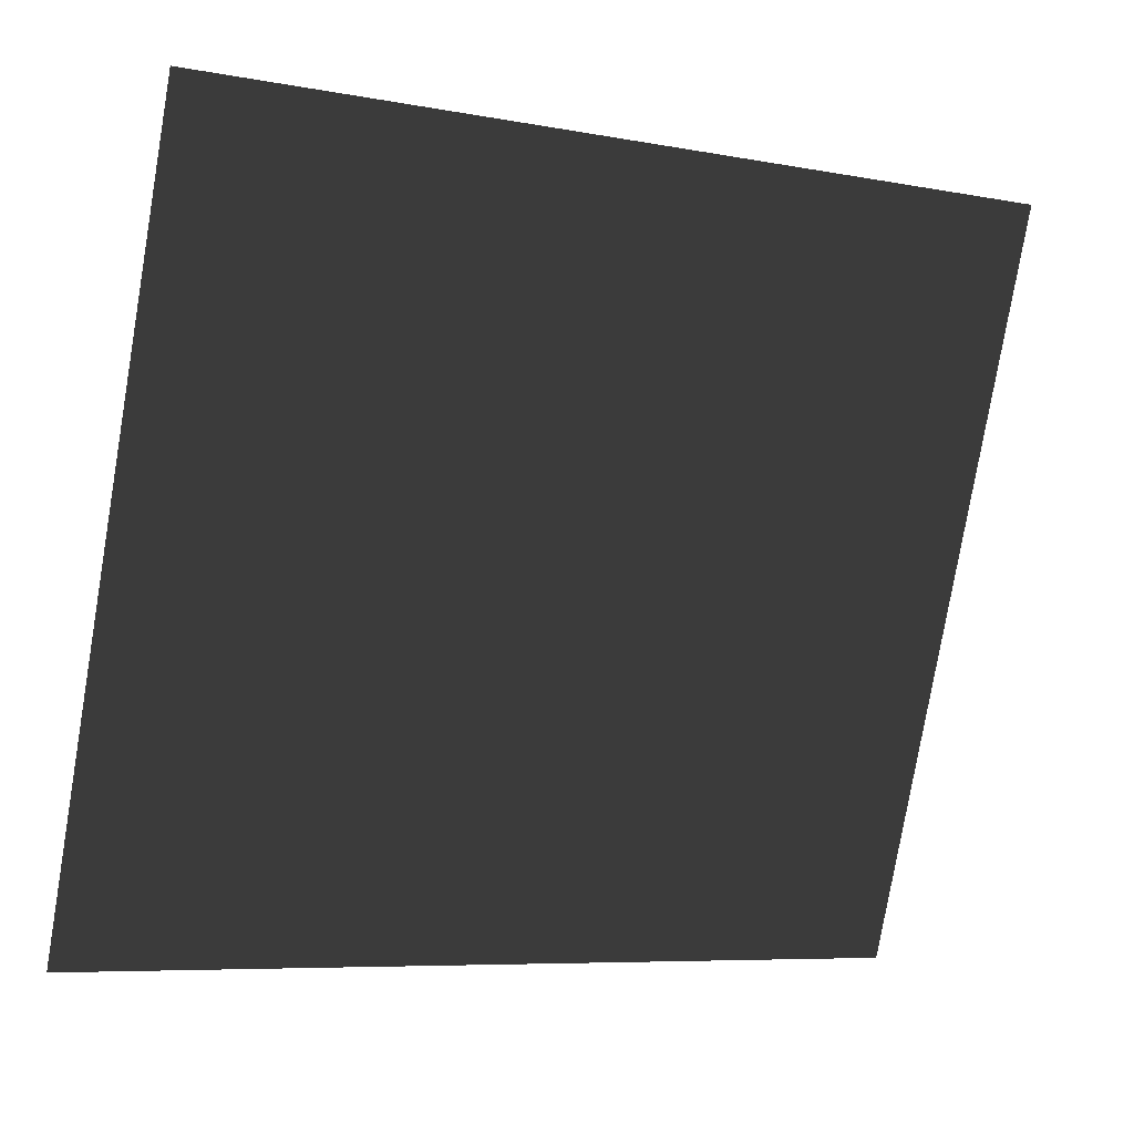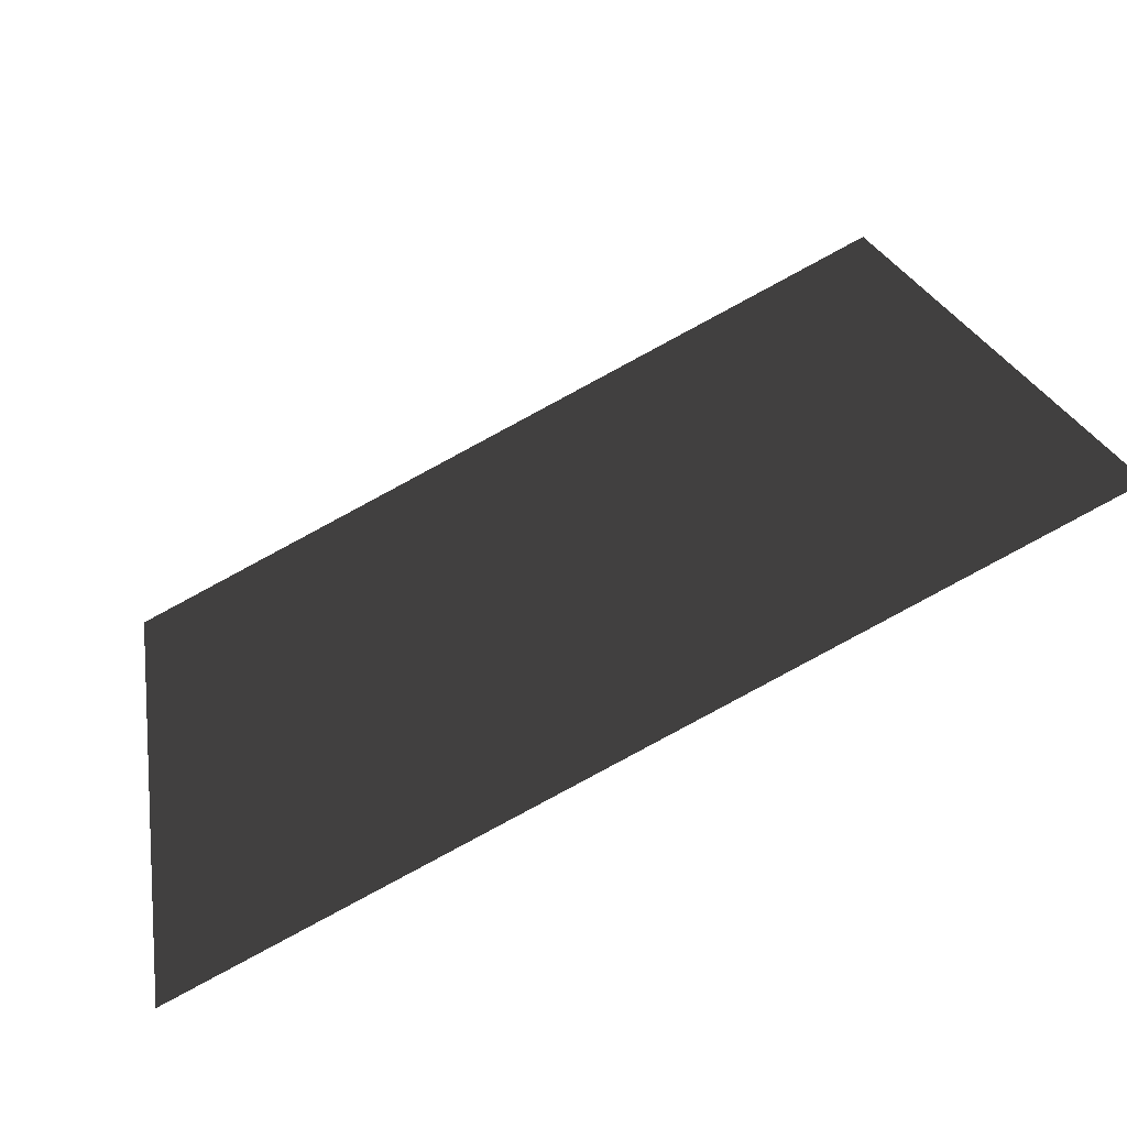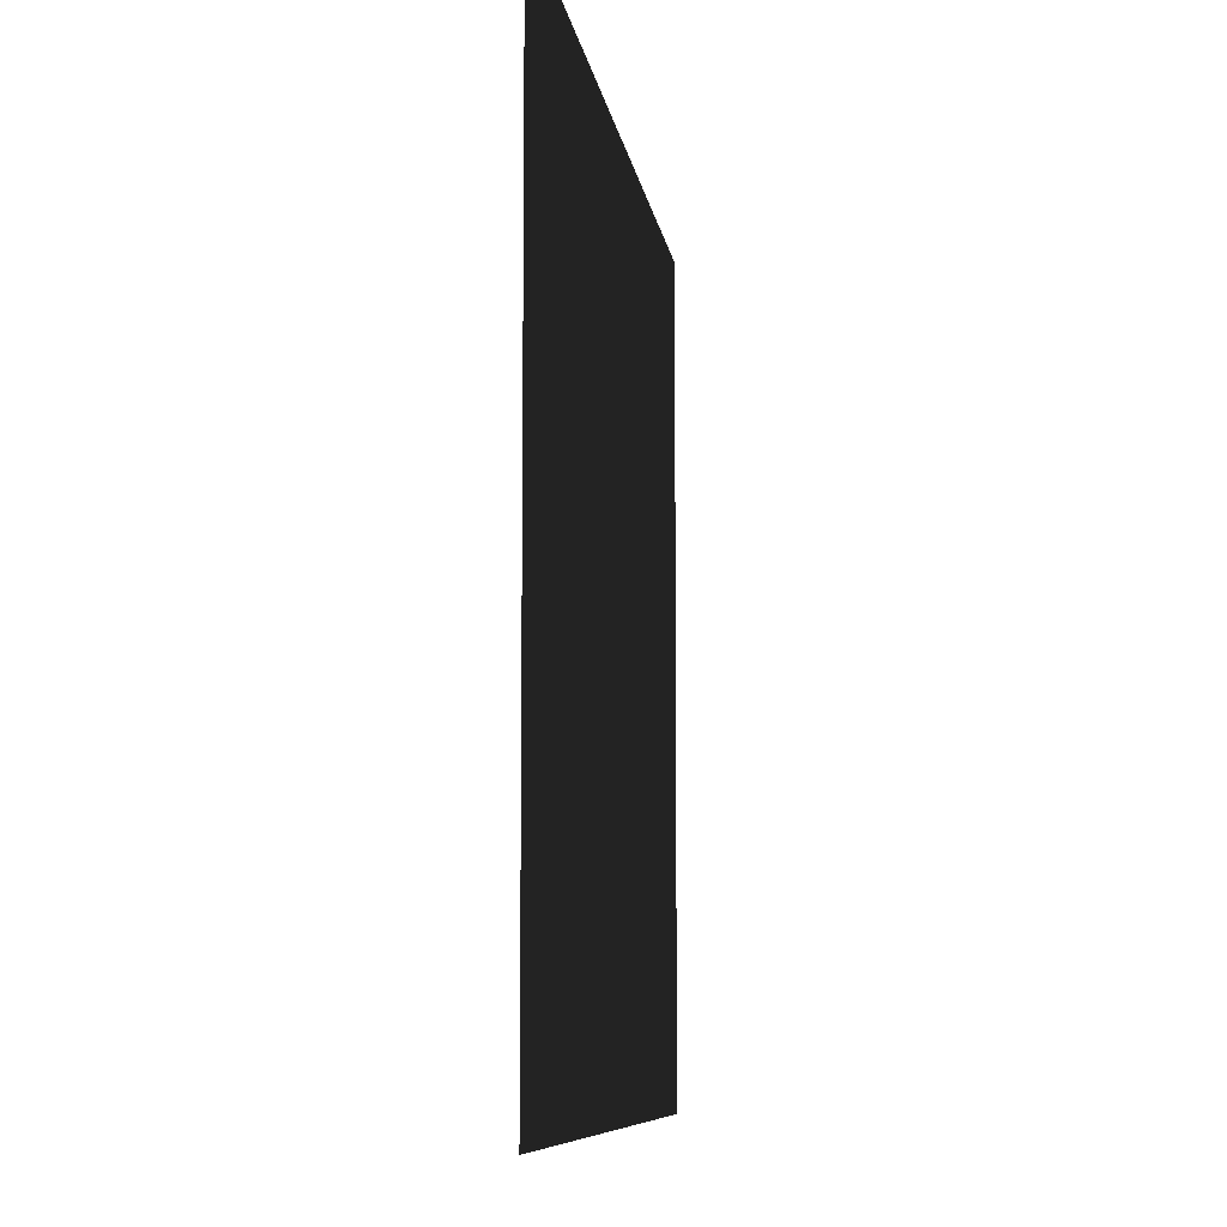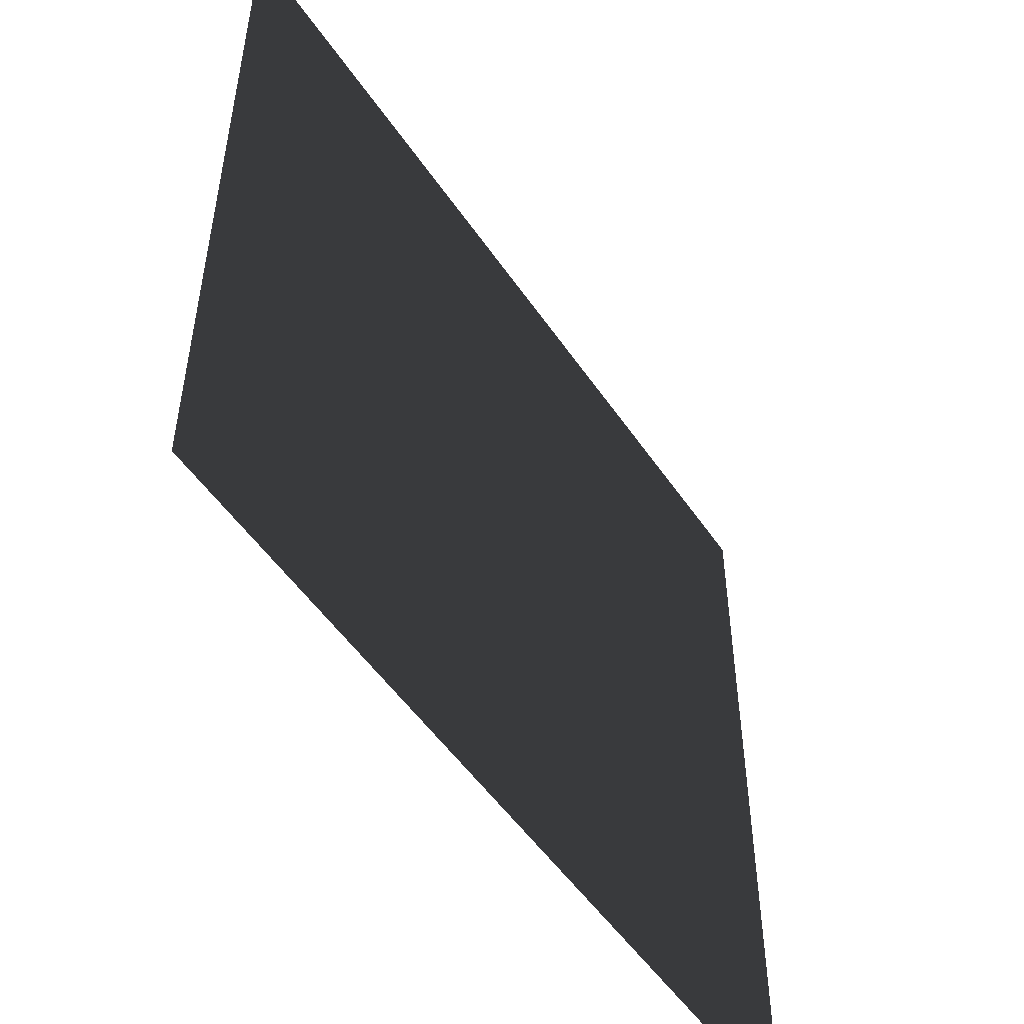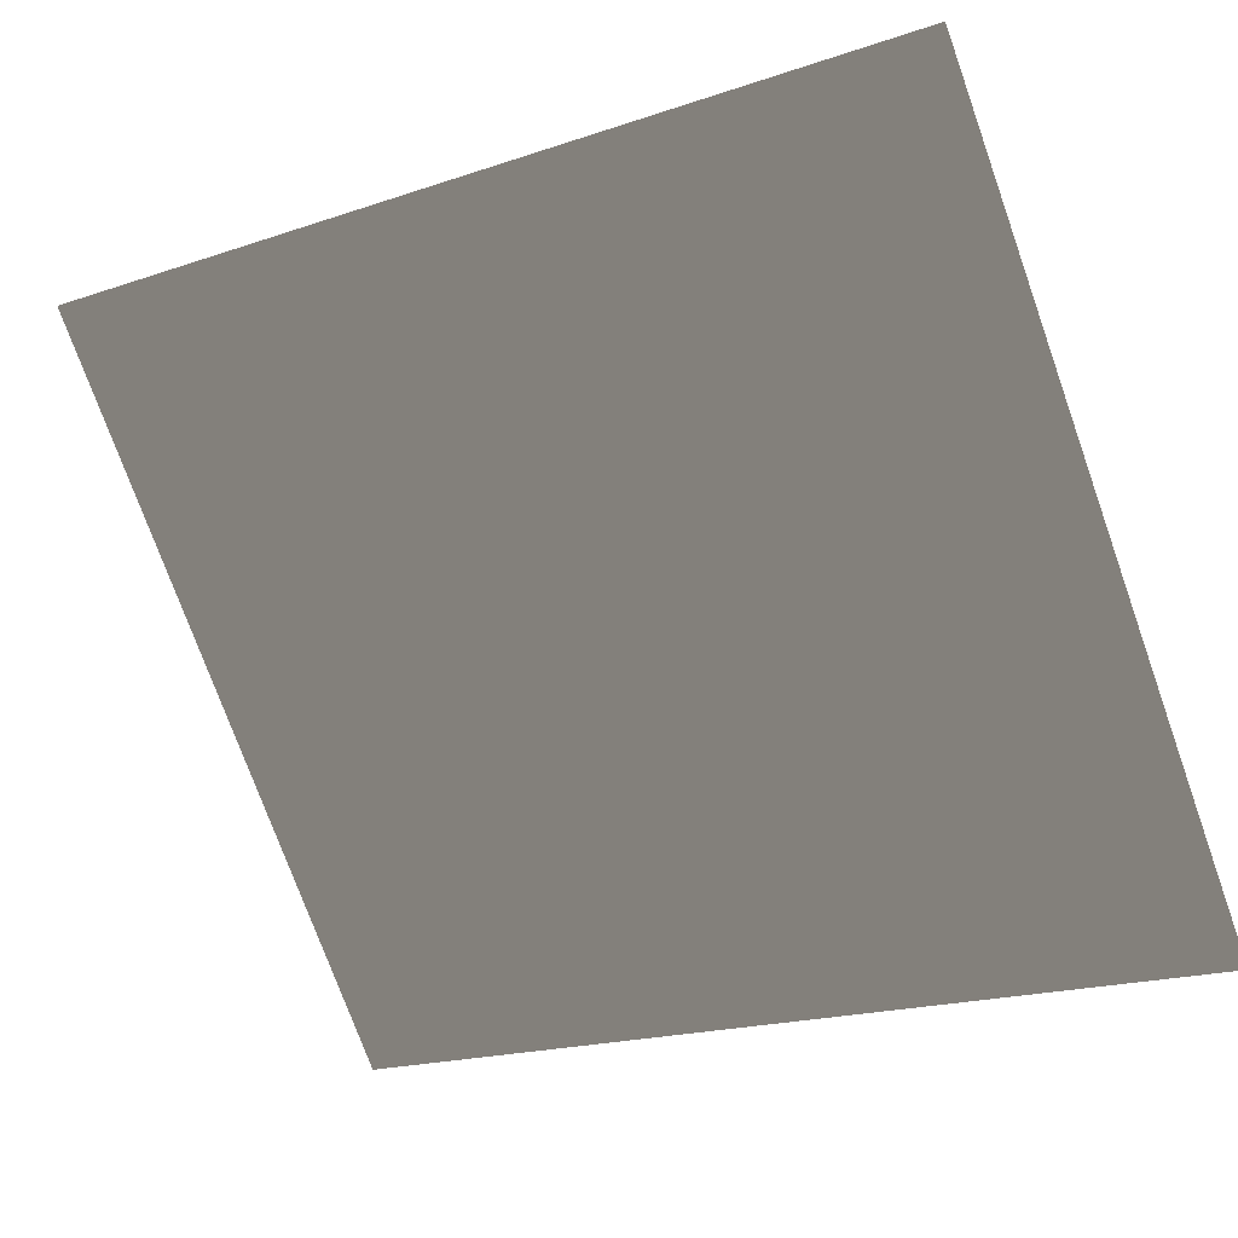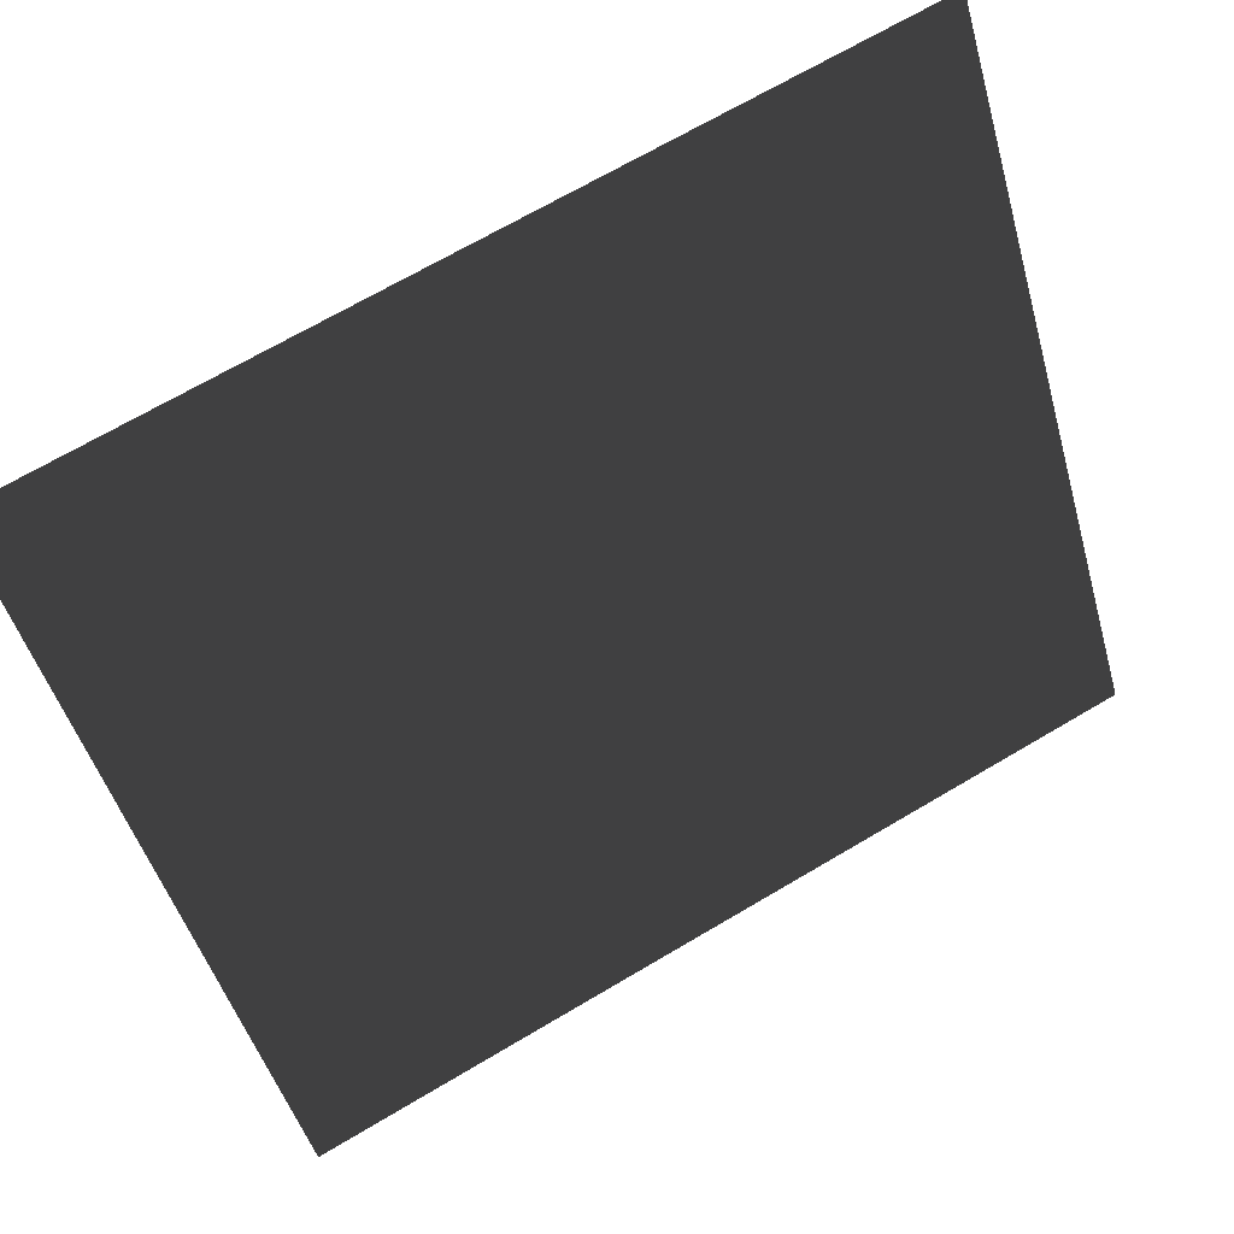
<metadata>
{"format":"obj","ext":"obj","renderer":"f3d","projection":"perspective","resolution":1024,"background":"white","views":[{"elev":-78.6,"azim":-9.7,"up":"+Z"},{"elev":21.7,"azim":-9.7,"up":"+Z"},{"elev":-8.0,"azim":70.9,"up":"+Y"},{"elev":-51.5,"azim":96.6,"up":"+Y"},{"elev":-75.1,"azim":-160.3,"up":"+Z"},{"elev":-48.7,"azim":15.6,"up":"+Z"}]}
</metadata>
<code>
g
v  1 -1 1
v  1 1 1
v  -1 -1 0
v  -1 1 0
g Mesh_1262.rip
f 1 2 3
f 2 4 3
g

</code>
